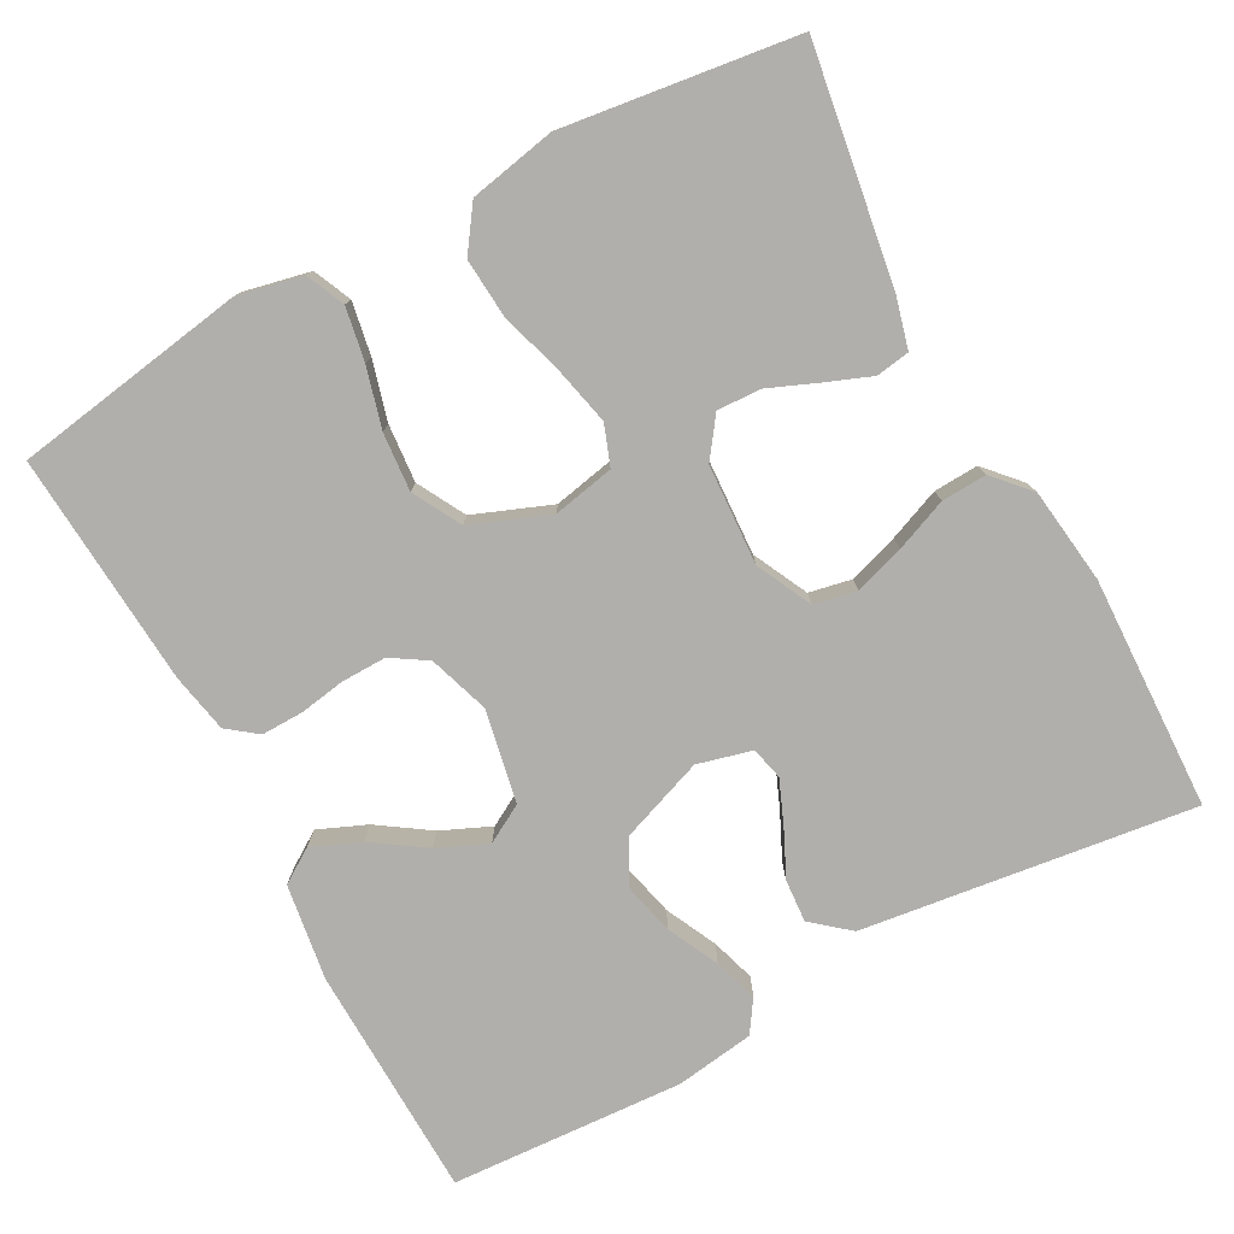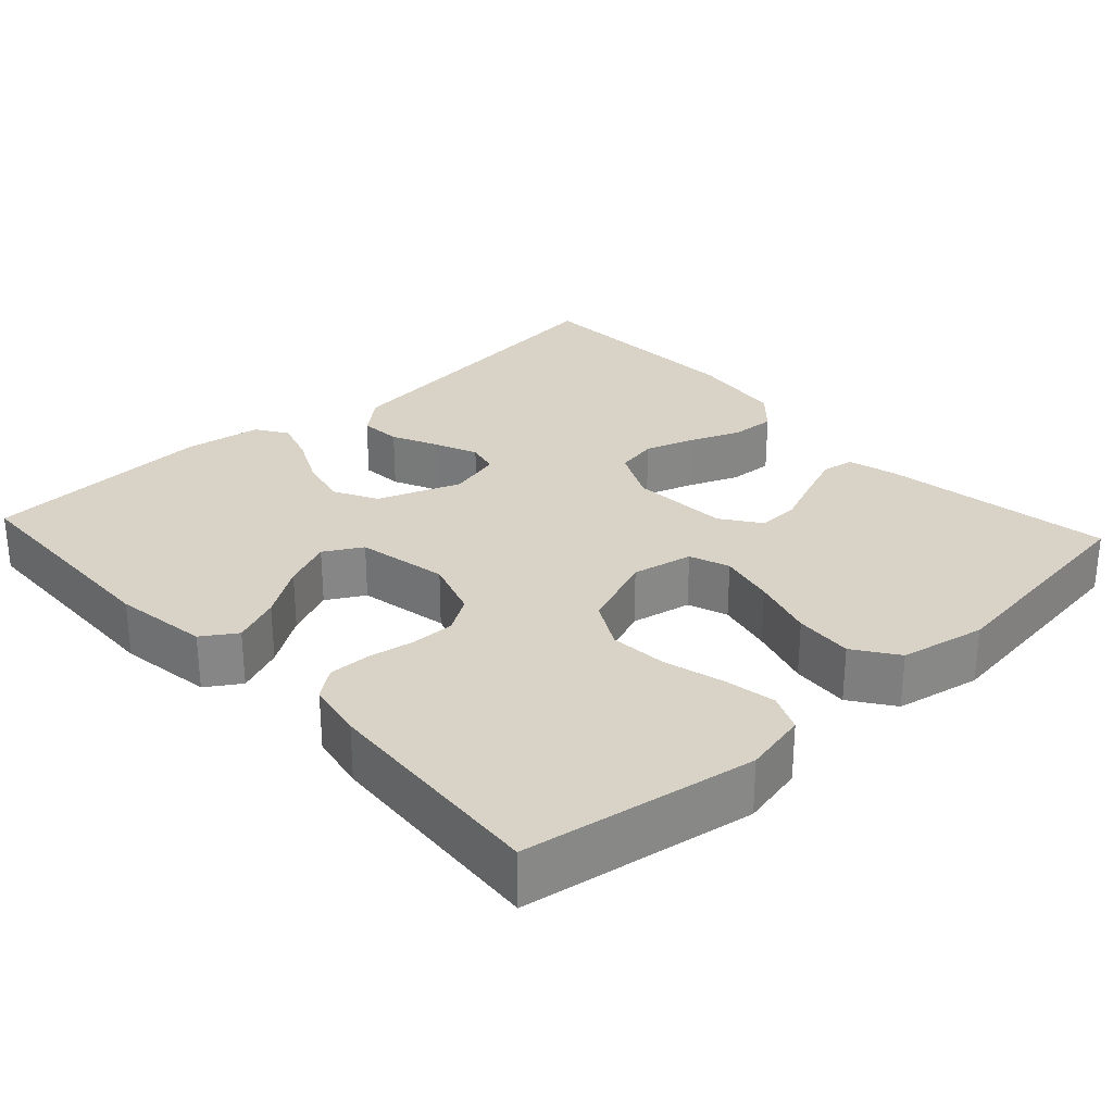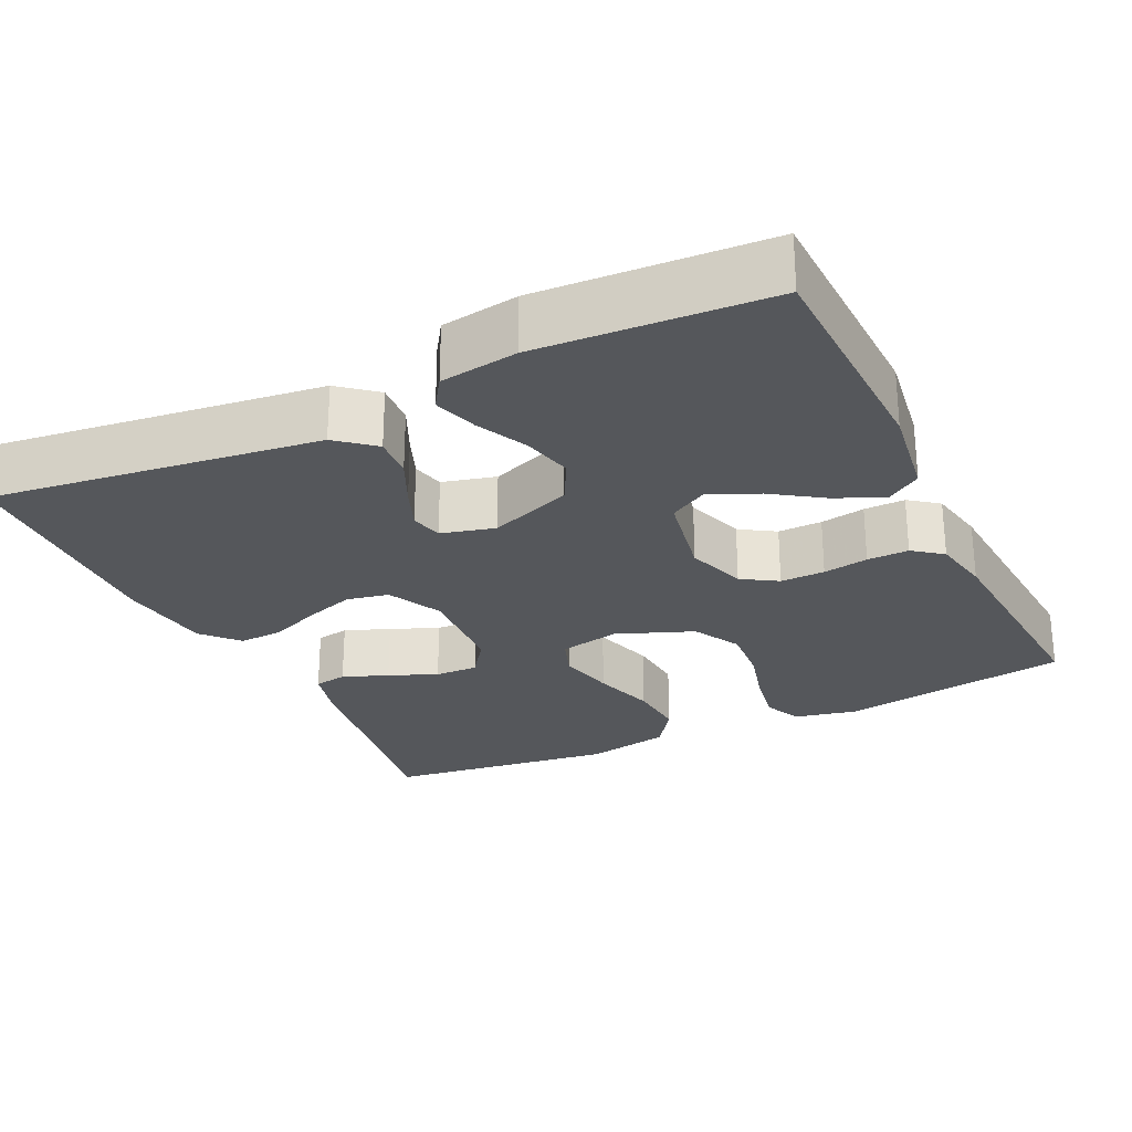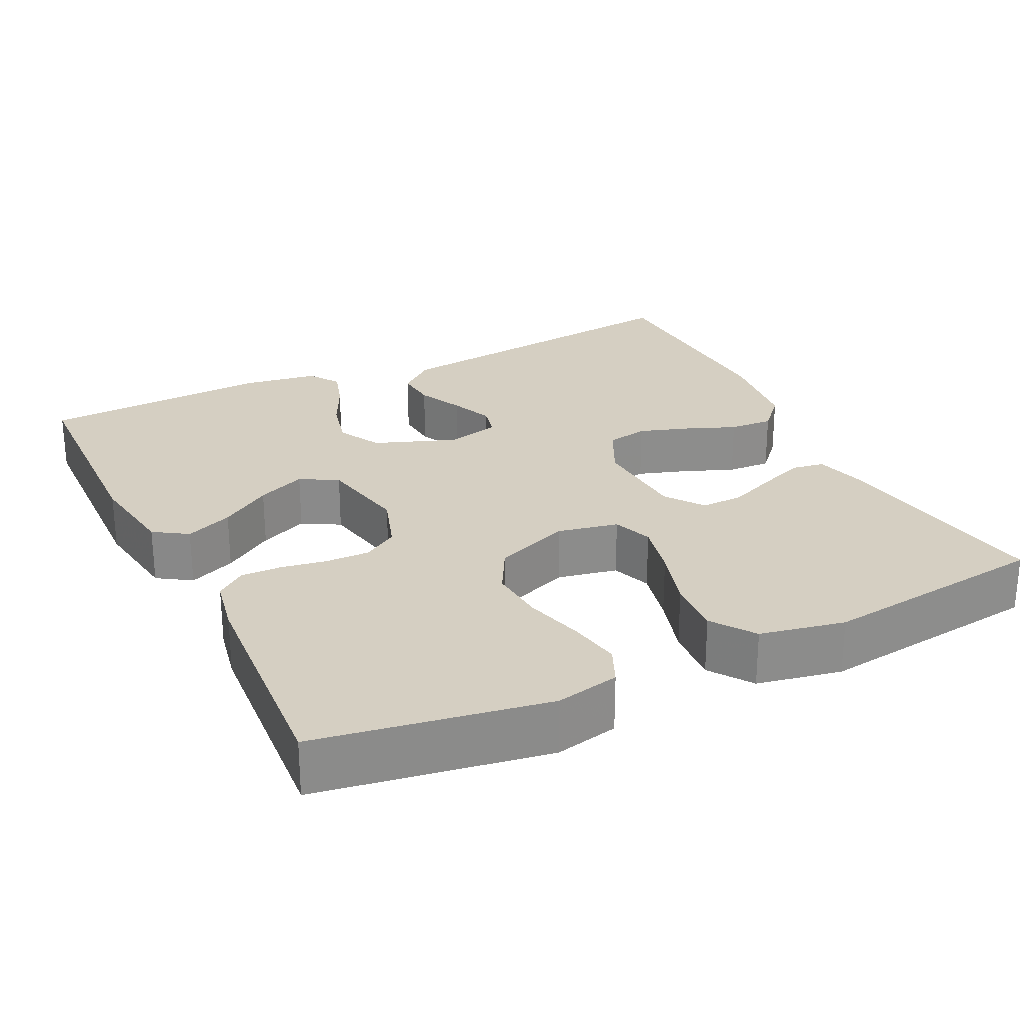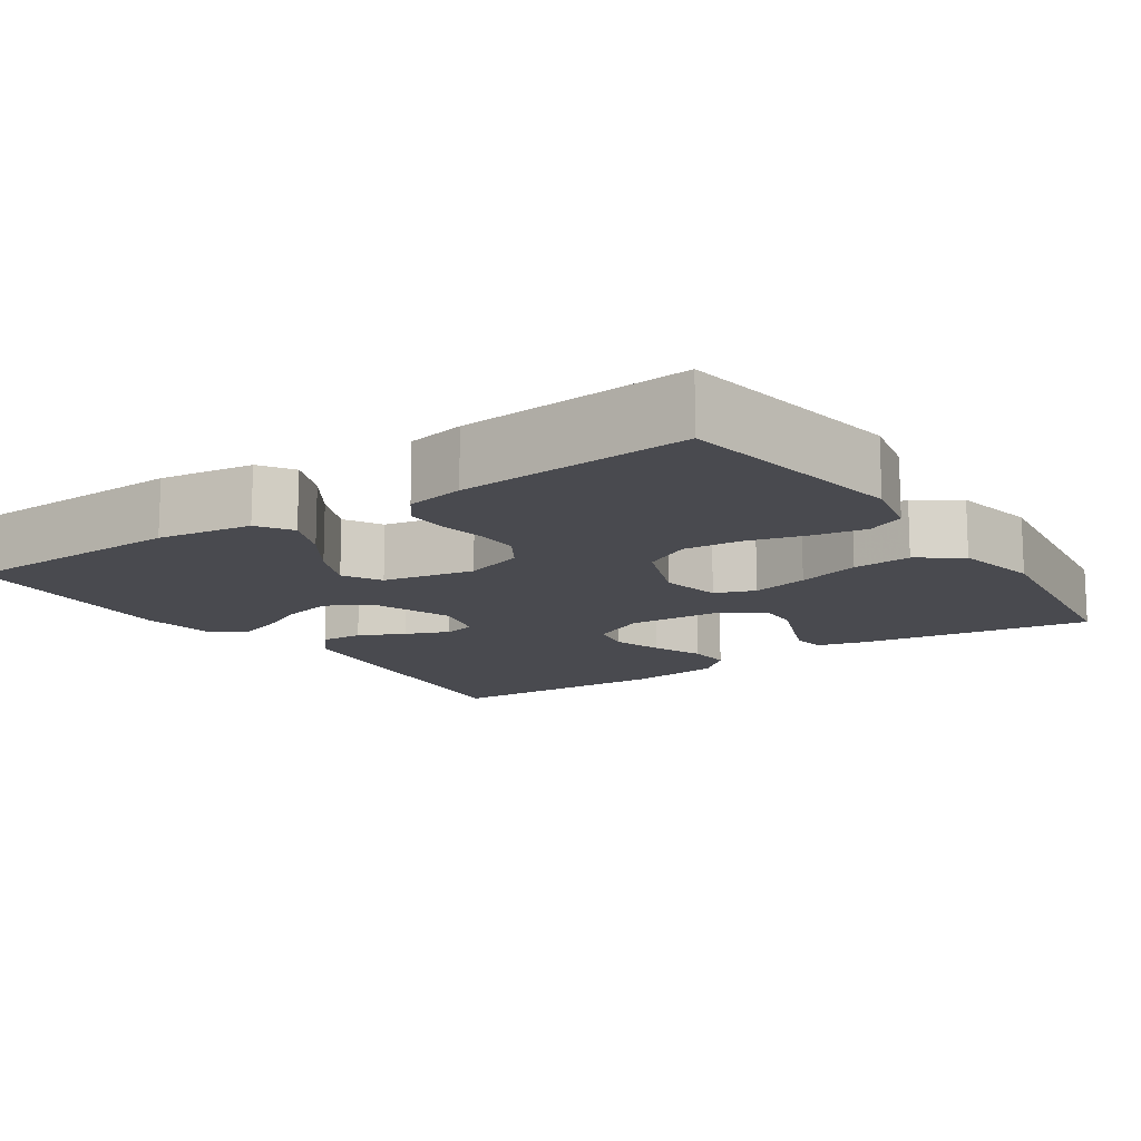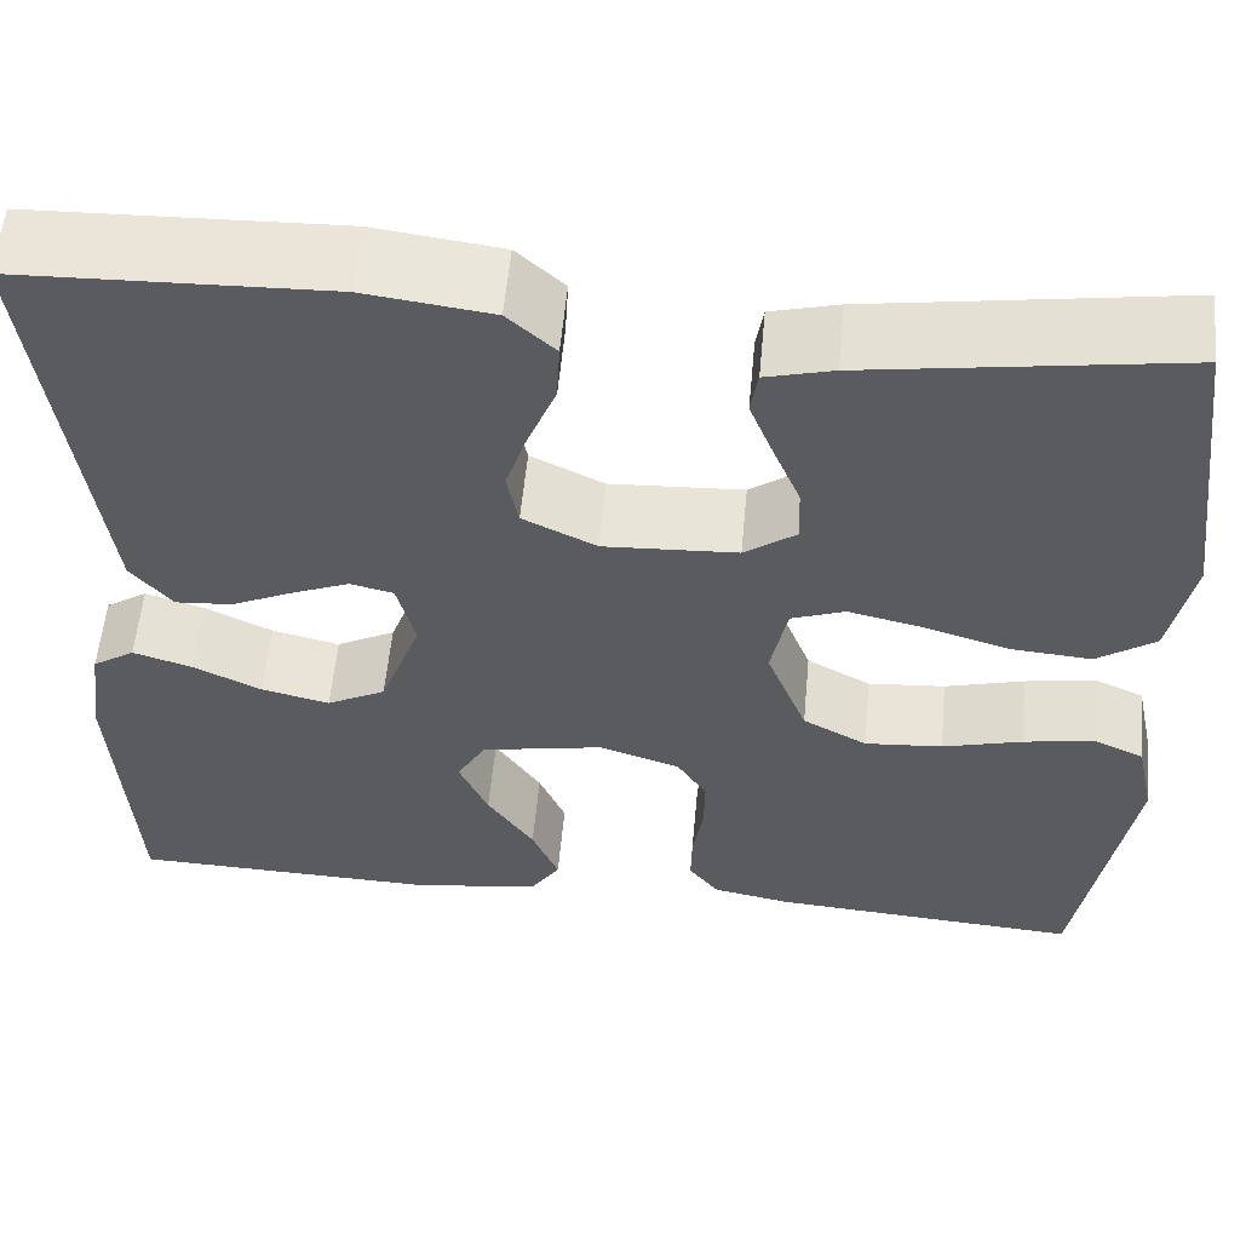
<metadata>
{"format":"obj","ext":"obj","renderer":"f3d","projection":"perspective","resolution":1024,"background":"white","views":[{"elev":-78.1,"azim":-61.7,"up":"+Y"},{"elev":28.2,"azim":-132.7,"up":"+Y"},{"elev":-26.4,"azim":115.6,"up":"+Y"},{"elev":25.9,"azim":-116.1,"up":"+Y"},{"elev":-13.6,"azim":-145.9,"up":"+Y"},{"elev":56.8,"azim":-174.7,"up":"+Z"}]}
</metadata>
<code>
v 0.5 0.07 -0.5
v 0.2 0.07 -0.509
v 0.077 0.07 -0.491
v 0.048 0.07 -0.447
v 0.074 0.07 -0.385
v 0.119 0.07 -0.318
v 0.147 0.07 -0.254
v 0.119 0.07 -0.205
v 0 0.07 -0.182
v -0.078 0.07 -0.208
v -0.107 0.07 -0.254
v -0.106 0.07 -0.312
v -0.096 0.07 -0.371
v -0.095 0.07 -0.425
v -0.124 0.07 -0.463
v -0.2 0.07 -0.478
v -0.5 0.07 -0.5
v -0.549 0.07 -0.2
v -0.531 0.07 -0.117
v -0.482 0.07 -0.095
v -0.414 0.07 -0.107
v -0.337 0.07 -0.128
v -0.262 0.07 -0.134
v -0.2 0.07 -0.1
v -0.161 0.07 0
v -0.177 0.07 0.079
v -0.229 0.07 0.098
v -0.303 0.07 0.081
v -0.385 0.07 0.056
v -0.461 0.07 0.05
v -0.517 0.07 0.089
v -0.539 0.07 0.2
v -0.5 0.07 0.5
v -0.2 0.07 0.454
v -0.135 0.07 0.437
v -0.128 0.07 0.394
v -0.151 0.07 0.335
v -0.177 0.07 0.272
v -0.179 0.07 0.216
v -0.129 0.07 0.18
v 0 0.07 0.173
v 0.071 0.07 0.208
v 0.082 0.07 0.263
v 0.061 0.07 0.327
v 0.034 0.07 0.394
v 0.031 0.07 0.452
v 0.077 0.07 0.494
v 0.2 0.07 0.51
v 0.5 0.07 0.5
v 0.462 0.07 0.2
v 0.446 0.07 0.073
v 0.406 0.07 0.025
v 0.351 0.07 0.029
v 0.291 0.07 0.057
v 0.235 0.07 0.08
v 0.193 0.07 0.07
v 0.175 0.07 0
v 0.215 0.07 -0.108
v 0.272 0.07 -0.138
v 0.338 0.07 -0.122
v 0.404 0.07 -0.09
v 0.461 0.07 -0.072
v 0.502 0.07 -0.099
v 0.517 0.07 -0.2
v 0.5 0 -0.5
v 0.2 0 -0.509
v 0.077 0 -0.491
v 0.048 0 -0.447
v 0.074 0 -0.385
v 0.119 0 -0.318
v 0.147 0 -0.254
v 0.119 0 -0.205
v 0 0 -0.182
v -0.078 0 -0.208
v -0.107 0 -0.254
v -0.106 0 -0.312
v -0.096 0 -0.371
v -0.095 0 -0.425
v -0.124 0 -0.463
v -0.2 0 -0.478
v -0.5 0 -0.5
v -0.549 0 -0.2
v -0.531 0 -0.117
v -0.482 0 -0.095
v -0.414 0 -0.107
v -0.337 0 -0.128
v -0.262 0 -0.134
v -0.2 0 -0.1
v -0.161 0 0
v -0.177 0 0.079
v -0.229 0 0.098
v -0.303 0 0.081
v -0.385 0 0.056
v -0.461 0 0.05
v -0.517 0 0.089
v -0.539 0 0.2
v -0.5 0 0.5
v -0.2 0 0.454
v -0.135 0 0.437
v -0.128 0 0.394
v -0.151 0 0.335
v -0.177 0 0.272
v -0.179 0 0.216
v -0.129 0 0.18
v 0 0 0.173
v 0.071 0 0.208
v 0.082 0 0.263
v 0.061 0 0.327
v 0.034 0 0.394
v 0.031 0 0.452
v 0.077 0 0.494
v 0.2 0 0.51
v 0.5 0 0.5
v 0.462 0 0.2
v 0.446 0 0.073
v 0.406 0 0.025
v 0.351 0 0.029
v 0.291 0 0.057
v 0.235 0 0.08
v 0.193 0 0.07
v 0.175 0 0
v 0.215 0 -0.108
v 0.272 0 -0.138
v 0.338 0 -0.122
v 0.404 0 -0.09
v 0.461 0 -0.072
v 0.502 0 -0.099
v 0.517 0 -0.2
f 4 5 6
f 3 4 6
f 2 3 6
f 1 2 6
f 64 1 6
f 63 64 6
f 62 63 6
f 61 62 6
f 60 61 6
f 59 60 6 7
f 58 59 7 8
f 57 58 8 9
f 56 57 9 10
f 52 53 54
f 51 52 54
f 50 51 54
f 50 54 55
f 49 50 55
f 48 49 55
f 47 48 55
f 46 47 55
f 45 46 55
f 44 45 55
f 43 44 55 56
f 36 37 38
f 35 36 38
f 34 35 38
f 33 34 38
f 32 33 38
f 31 32 38
f 30 31 38
f 29 30 38
f 28 29 38
f 27 28 38 39
f 26 27 39 40
f 20 21 22
f 19 20 22
f 18 19 22
f 17 18 22
f 16 17 22
f 15 16 22
f 14 15 22
f 13 14 22
f 12 13 22
f 11 12 22 23
f 10 11 23 24
f 42 43 56
f 10 24 25
f 56 10 25
f 42 56 25
f 41 42 25
f 25 26 40 41
f 70 69 68
f 70 68 67
f 70 67 66
f 70 66 65
f 70 65 128
f 70 128 127
f 70 127 126
f 70 126 125
f 70 125 124
f 71 70 124 123
f 72 71 123 122
f 73 72 122 121
f 74 73 121 120
f 118 117 116
f 118 116 115
f 118 115 114
f 119 118 114
f 119 114 113
f 119 113 112
f 119 112 111
f 119 111 110
f 119 110 109
f 119 109 108
f 120 119 108 107
f 102 101 100
f 102 100 99
f 102 99 98
f 102 98 97
f 102 97 96
f 102 96 95
f 102 95 94
f 102 94 93
f 102 93 92
f 103 102 92 91
f 104 103 91 90
f 86 85 84
f 86 84 83
f 86 83 82
f 86 82 81
f 86 81 80
f 86 80 79
f 86 79 78
f 86 78 77
f 86 77 76
f 87 86 76 75
f 88 87 75 74
f 120 107 106
f 89 88 74
f 89 74 120
f 89 120 106
f 89 106 105
f 105 104 90 89
f 1 65 66 2
f 2 66 67 3
f 3 67 68 4
f 4 68 69 5
f 5 69 70 6
f 6 70 71 7
f 7 71 72 8
f 8 72 73 9
f 9 73 74 10
f 10 74 75 11
f 11 75 76 12
f 12 76 77 13
f 13 77 78 14
f 14 78 79 15
f 15 79 80 16
f 16 80 81 17
f 17 81 82 18
f 18 82 83 19
f 19 83 84 20
f 20 84 85 21
f 21 85 86 22
f 22 86 87 23
f 23 87 88 24
f 24 88 89 25
f 25 89 90 26
f 26 90 91 27
f 27 91 92 28
f 28 92 93 29
f 29 93 94 30
f 30 94 95 31
f 31 95 96 32
f 32 96 97 33
f 33 97 98 34
f 34 98 99 35
f 35 99 100 36
f 36 100 101 37
f 37 101 102 38
f 38 102 103 39
f 39 103 104 40
f 40 104 105 41
f 41 105 106 42
f 42 106 107 43
f 43 107 108 44
f 44 108 109 45
f 45 109 110 46
f 46 110 111 47
f 47 111 112 48
f 48 112 113 49
f 49 113 114 50
f 50 114 115 51
f 51 115 116 52
f 52 116 117 53
f 53 117 118 54
f 54 118 119 55
f 55 119 120 56
f 56 120 121 57
f 57 121 122 58
f 58 122 123 59
f 59 123 124 60
f 60 124 125 61
f 61 125 126 62
f 62 126 127 63
f 63 127 128 64
f 64 128 65 1

</code>
